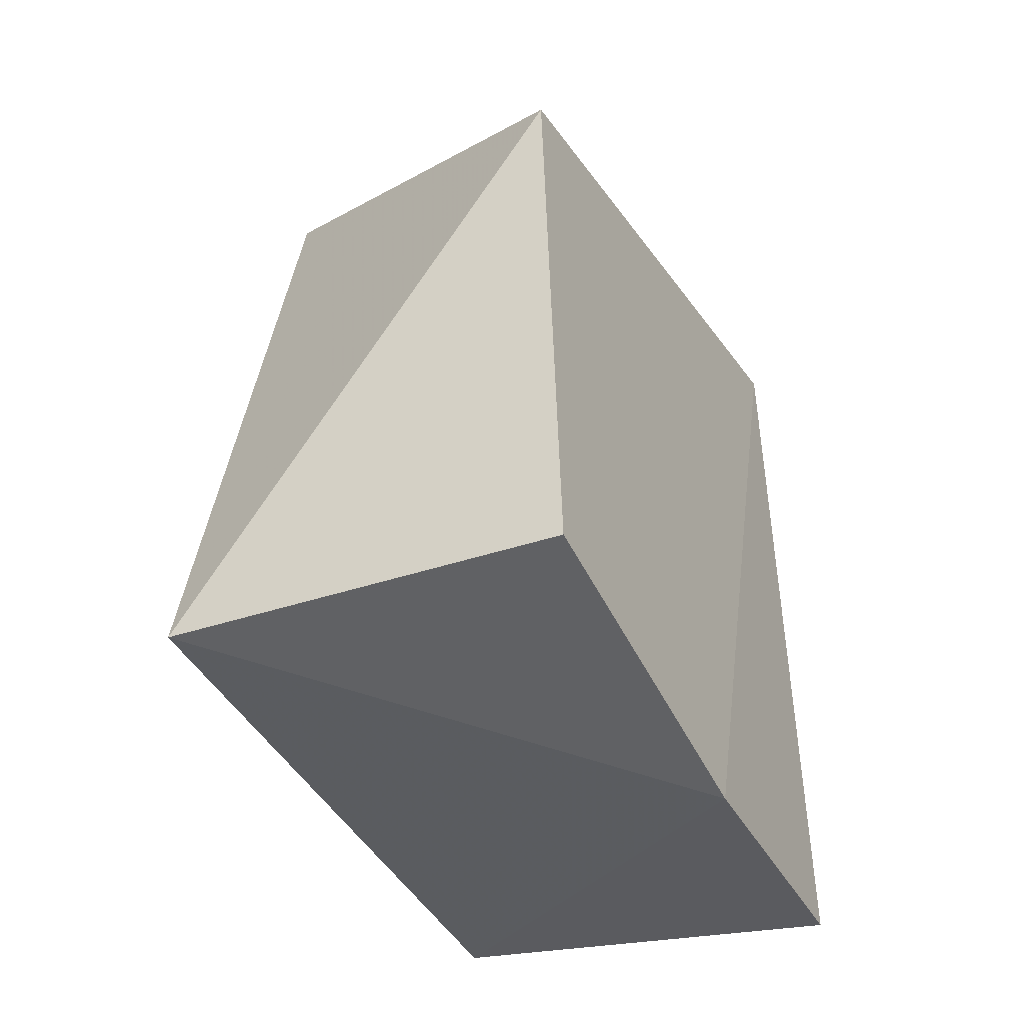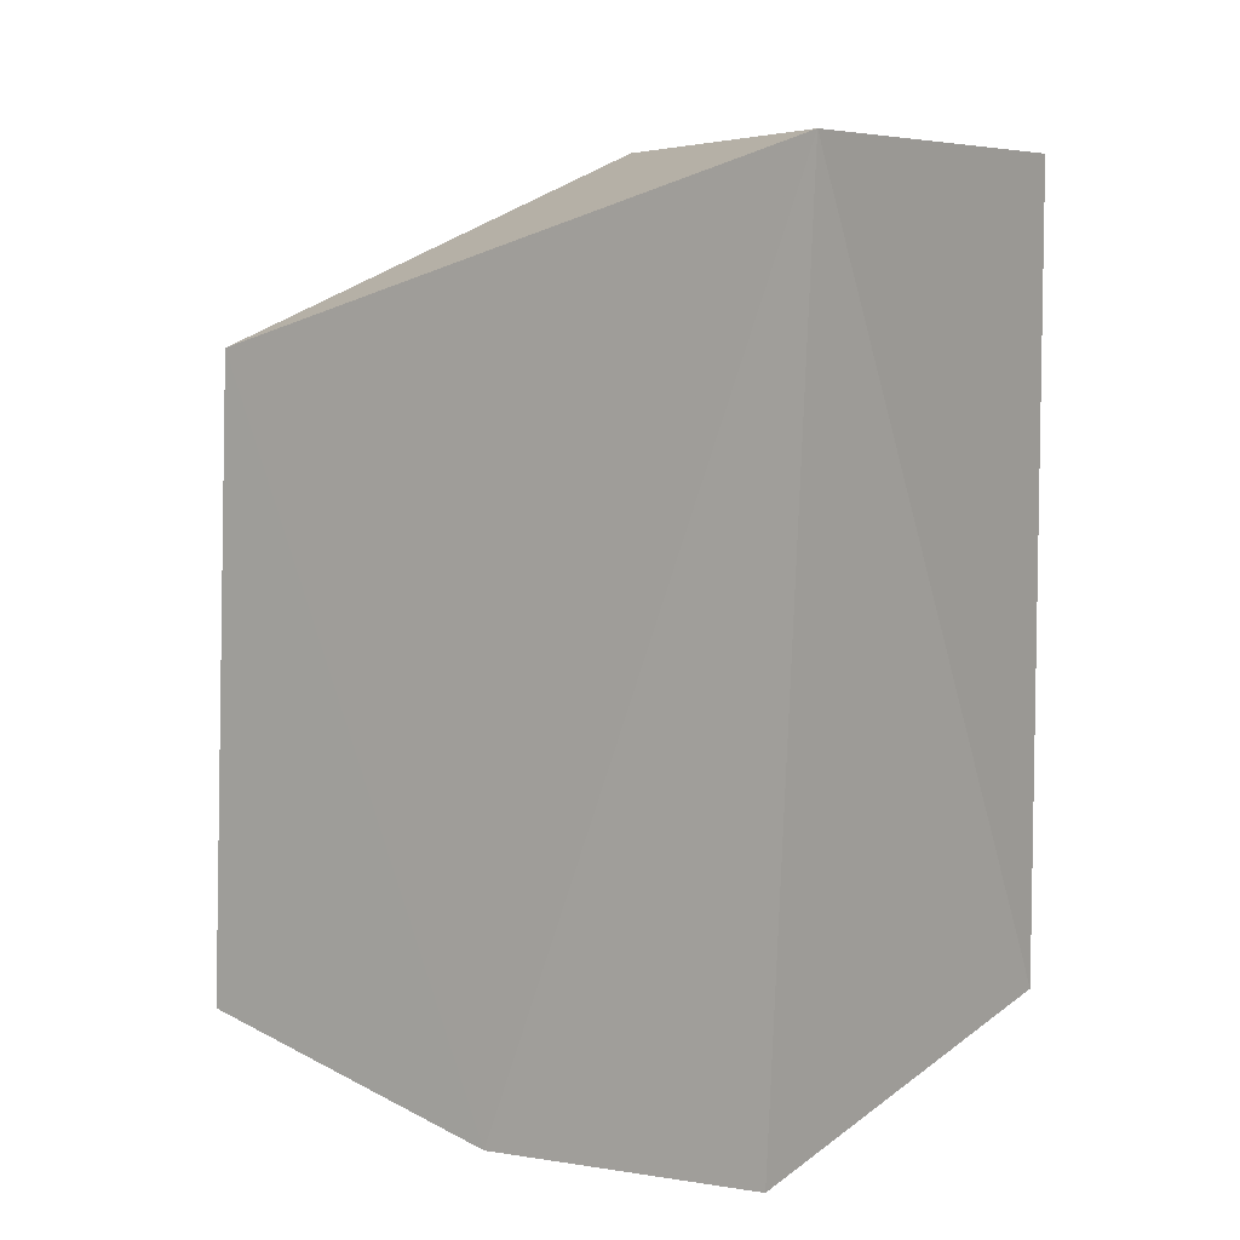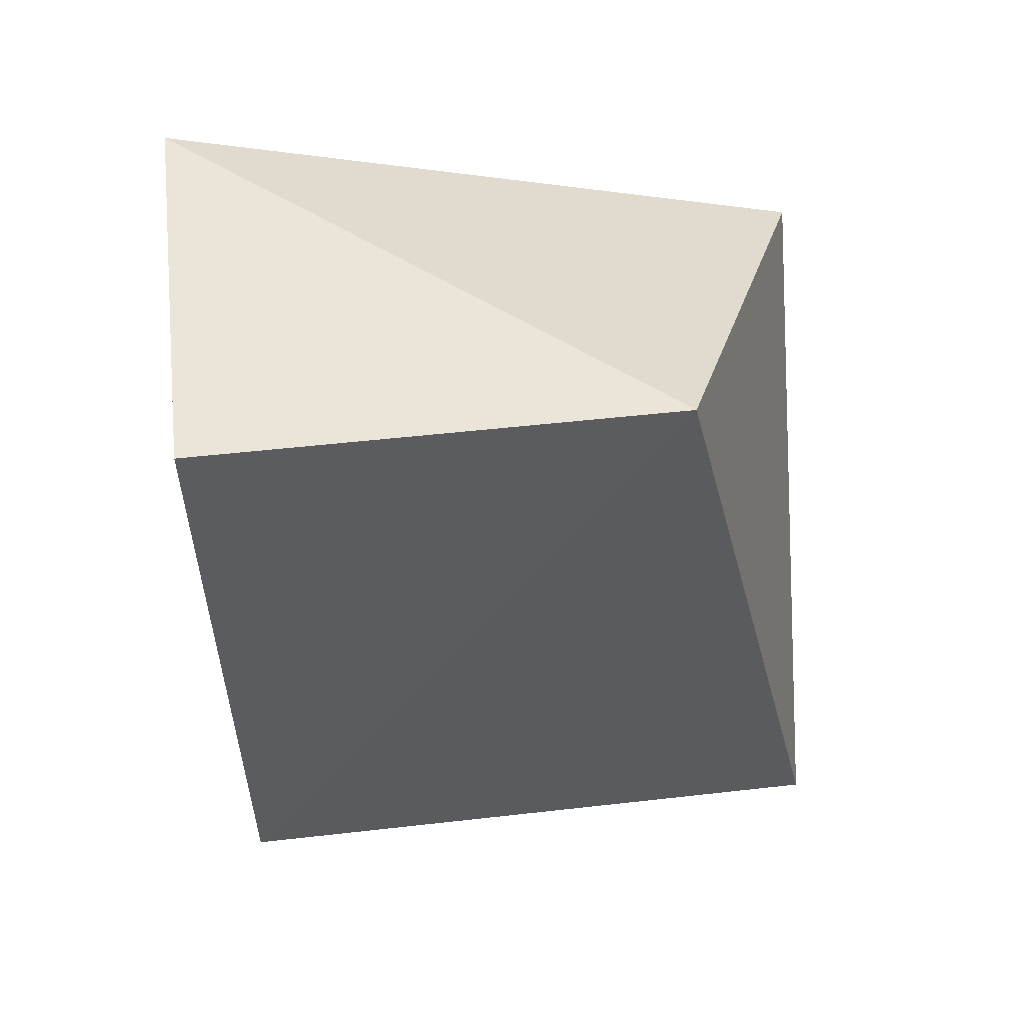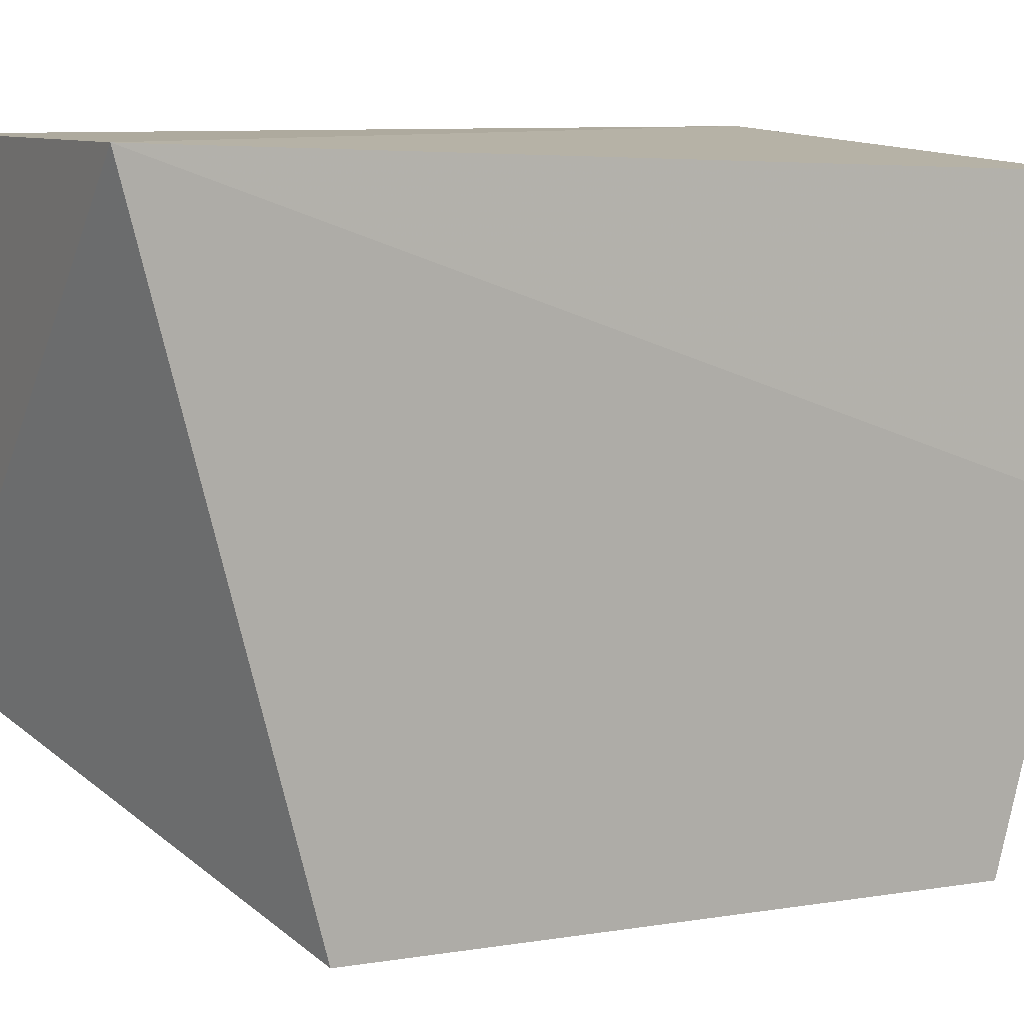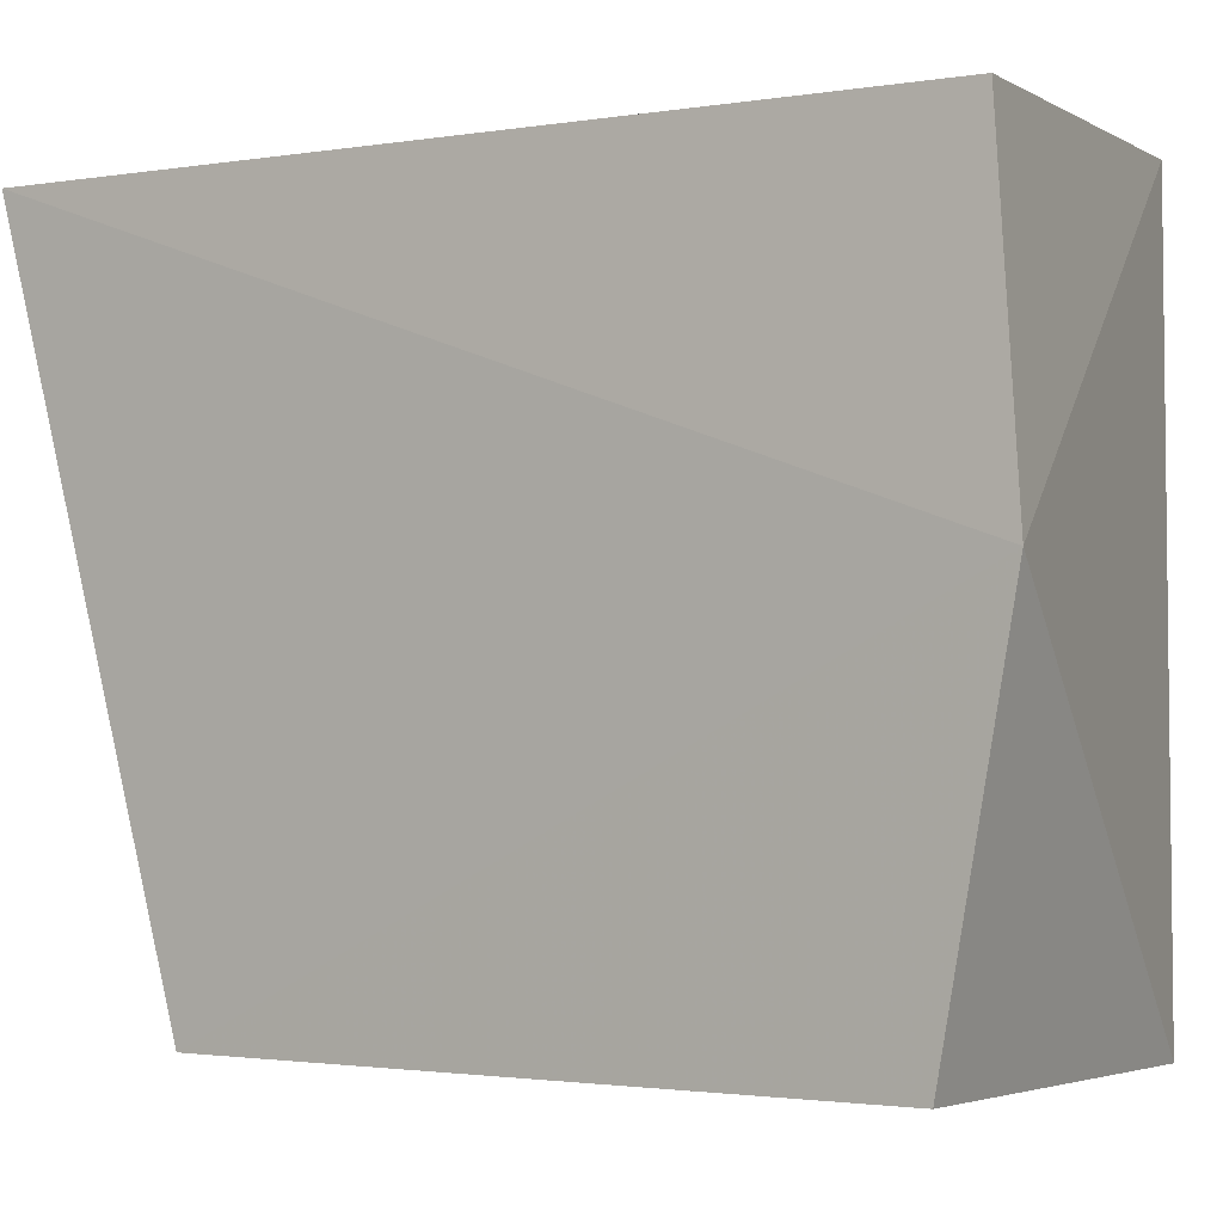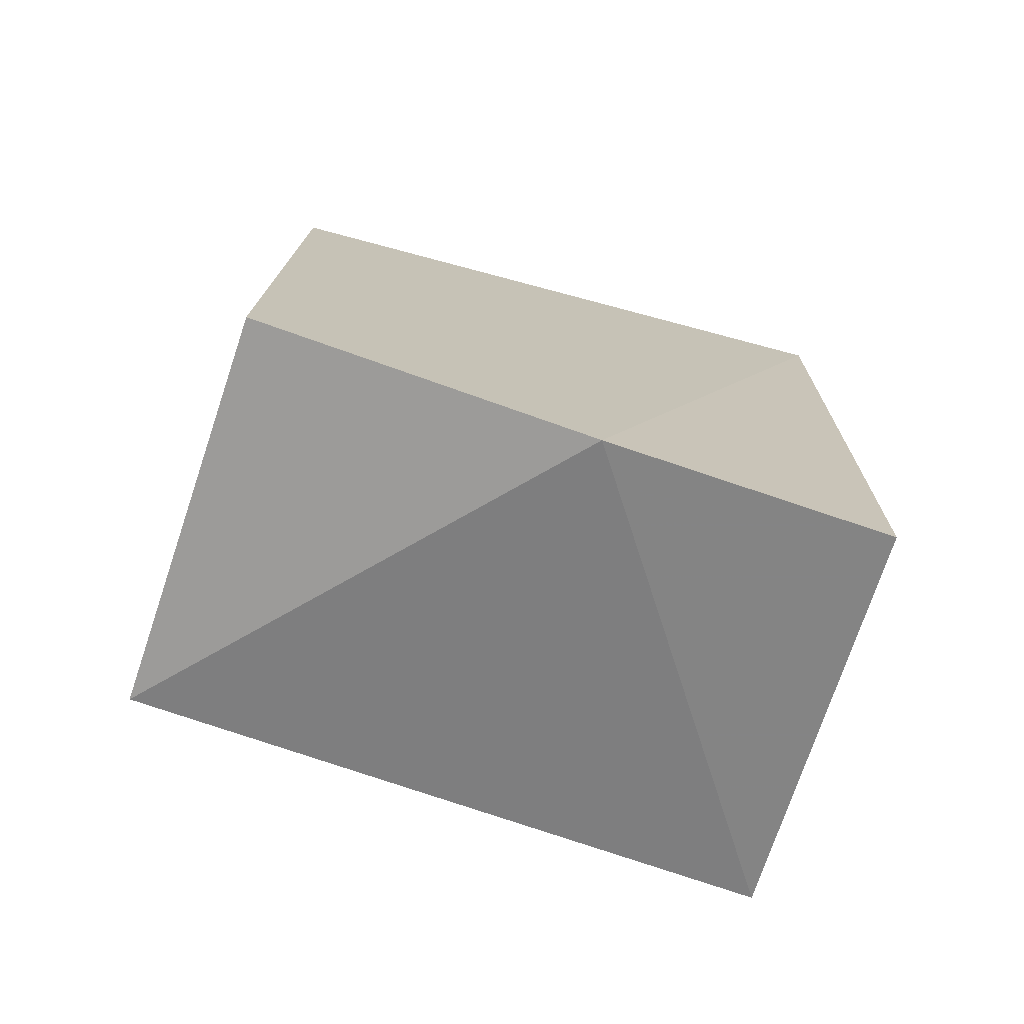
<metadata>
{"format":"obj","ext":"obj","renderer":"f3d","projection":"perspective","resolution":1024,"background":"white","views":[{"elev":-42.3,"azim":25.4,"up":"+Z"},{"elev":6.5,"azim":124.8,"up":"+Z"},{"elev":55.0,"azim":-96.8,"up":"+Z"},{"elev":9.2,"azim":63.6,"up":"+Y"},{"elev":-4.1,"azim":124.5,"up":"+Y"},{"elev":-72.8,"azim":70.7,"up":"+Z"}]}
</metadata>
<code>
v 0.01091 0.01742 0.02349
v 0.01045 0.0009493 0.01917
v 0.01127 0.01661 0.001819
v 0.0005108 0.01744 0.003913
v 8.709e-05 0.005518 0.02416
v 0.000524 0.0007867 0.003891
v 0.01132 0.009275 0.001332
v 0.0005131 0.01742 0.02363
v 0.01093 0.0007212 0.003165
f 1 3 4
f 5 2 1
f 6 5 4
f 6 2 5
f 7 1 2
f 7 3 1
f 7 6 4
f 7 4 3
f 8 5 1
f 8 1 4
f 8 4 5
f 9 7 2
f 9 2 6
f 9 6 7

</code>
